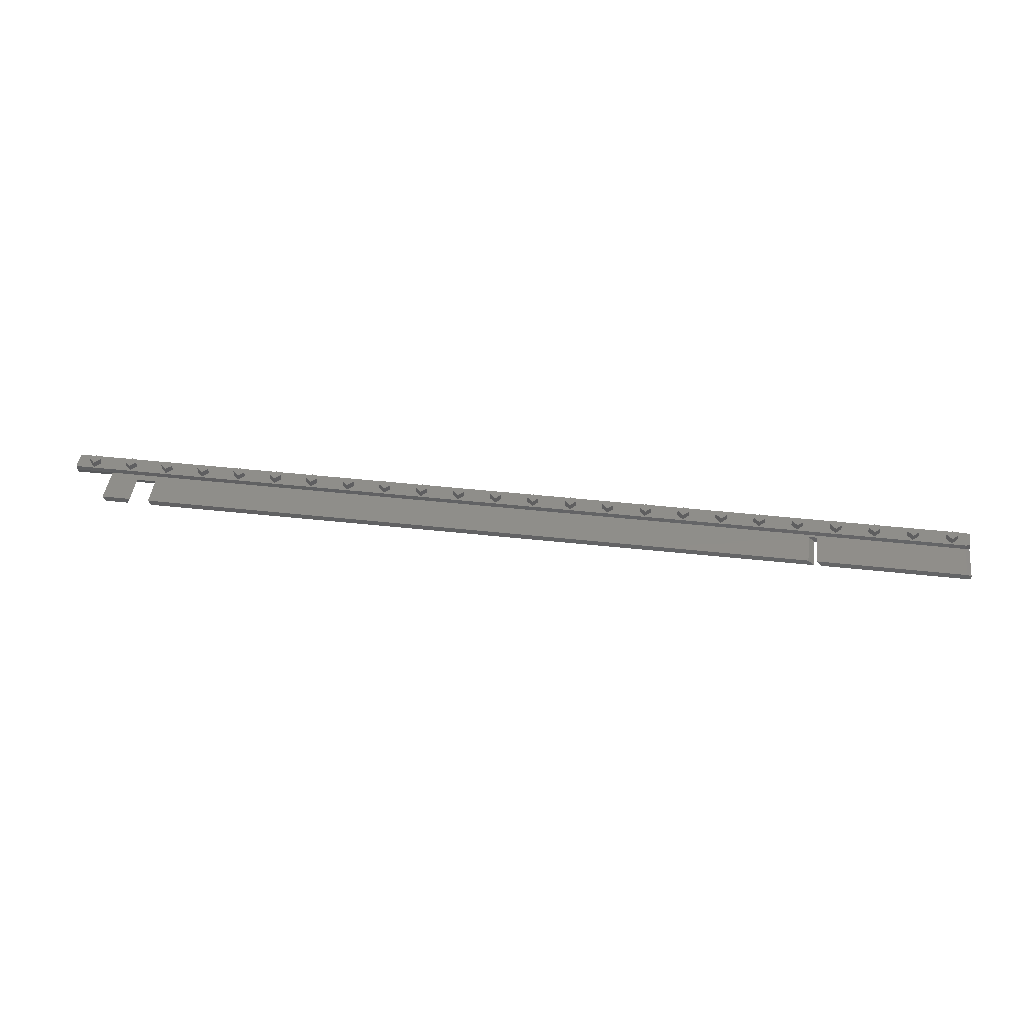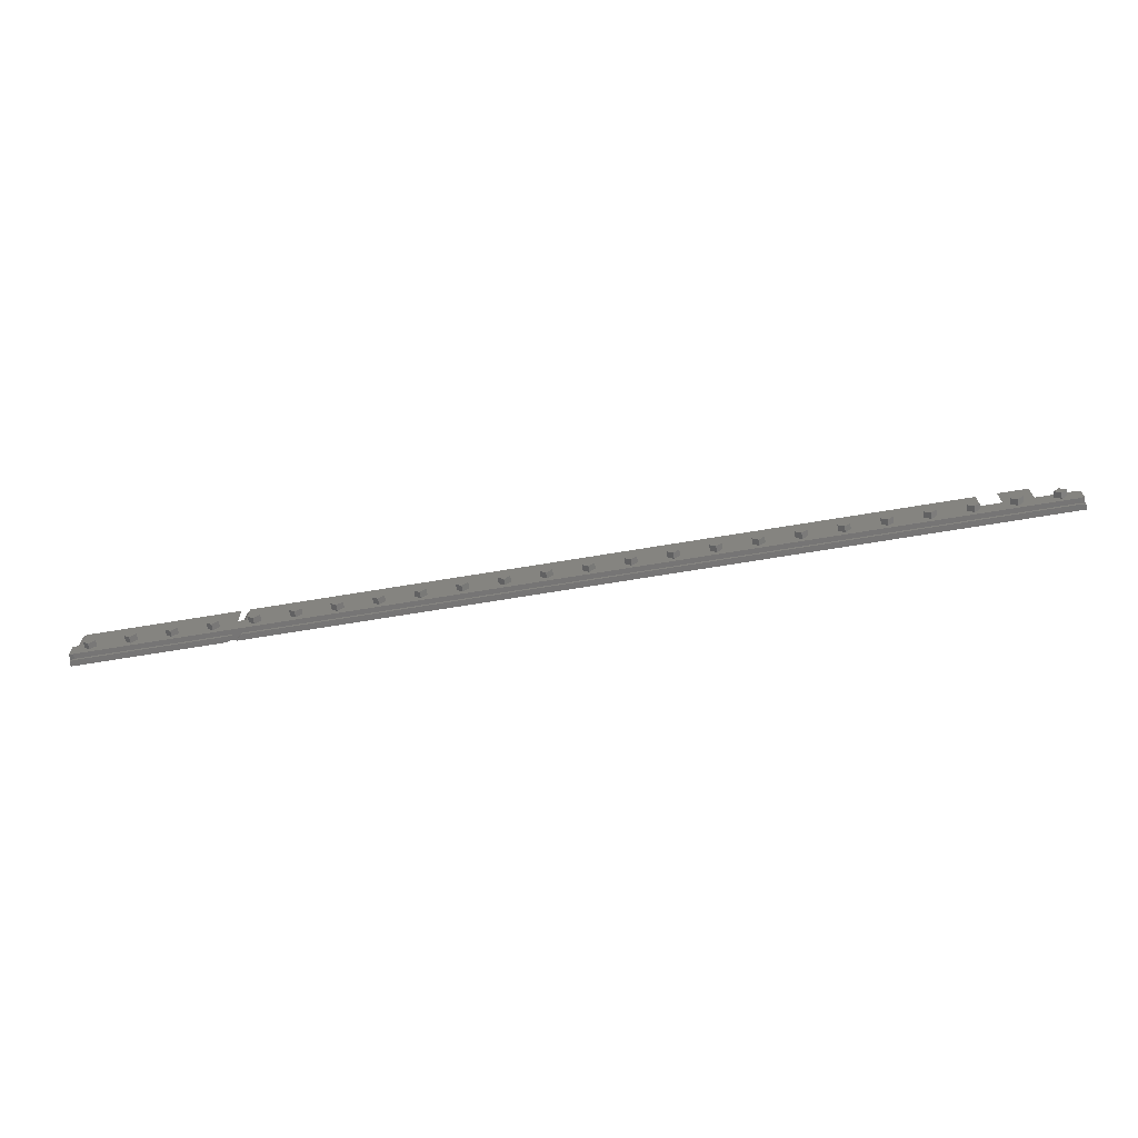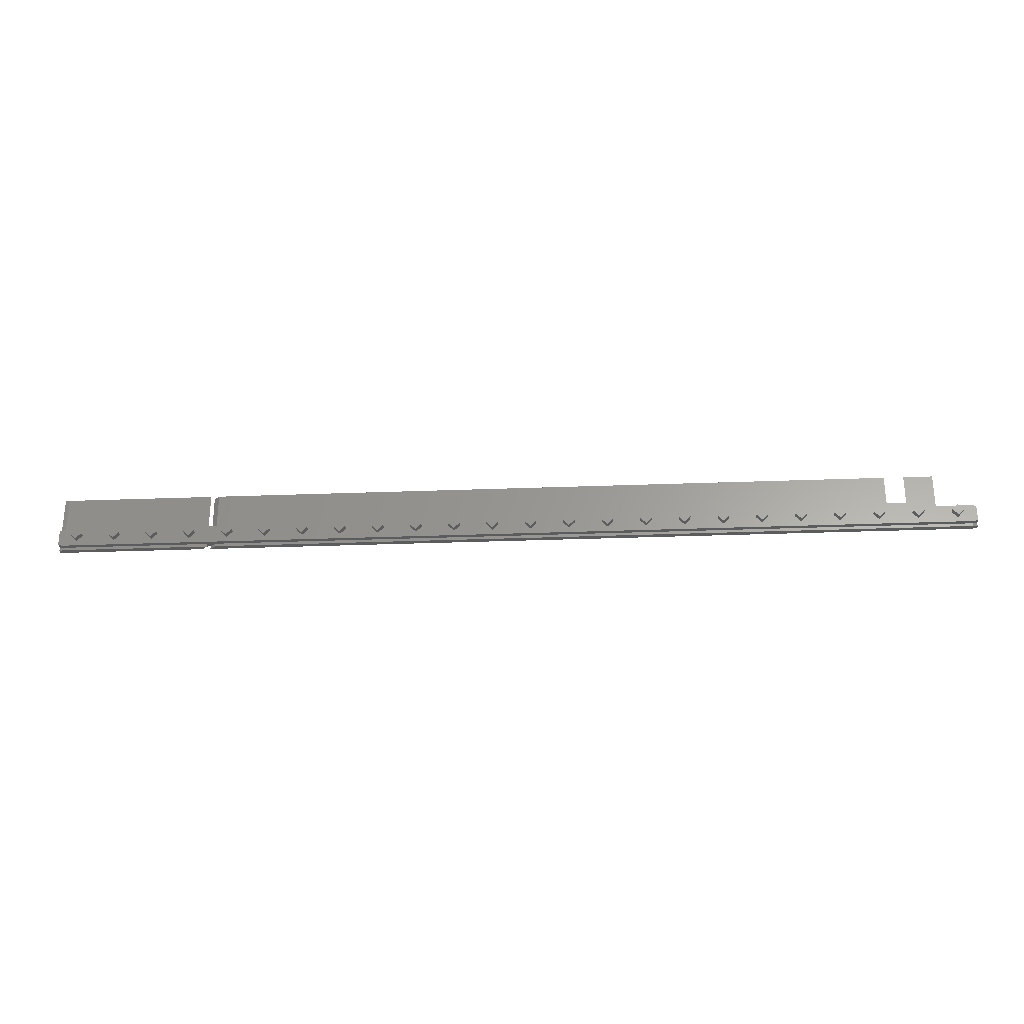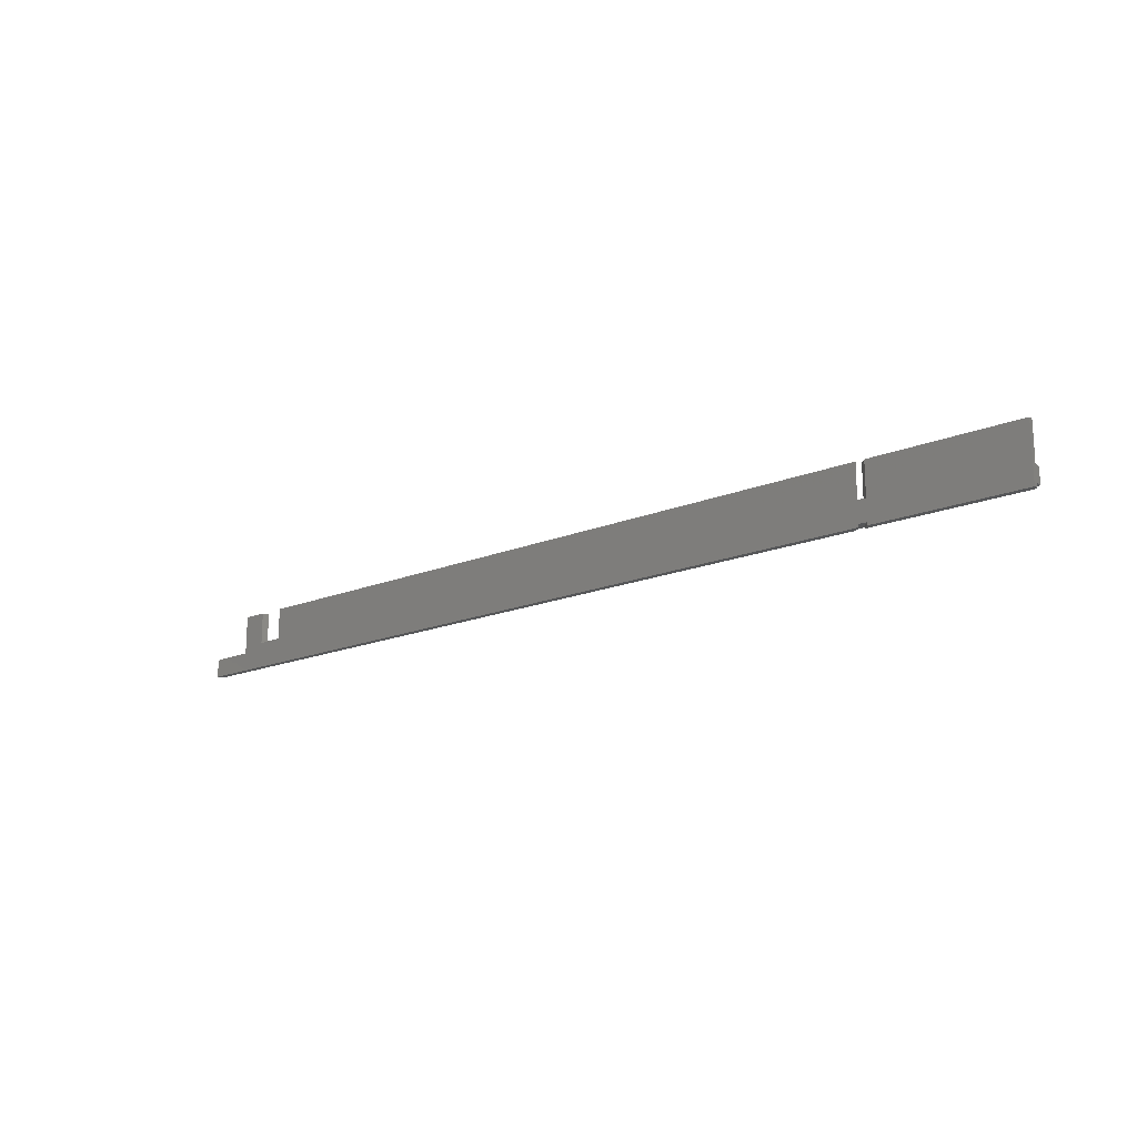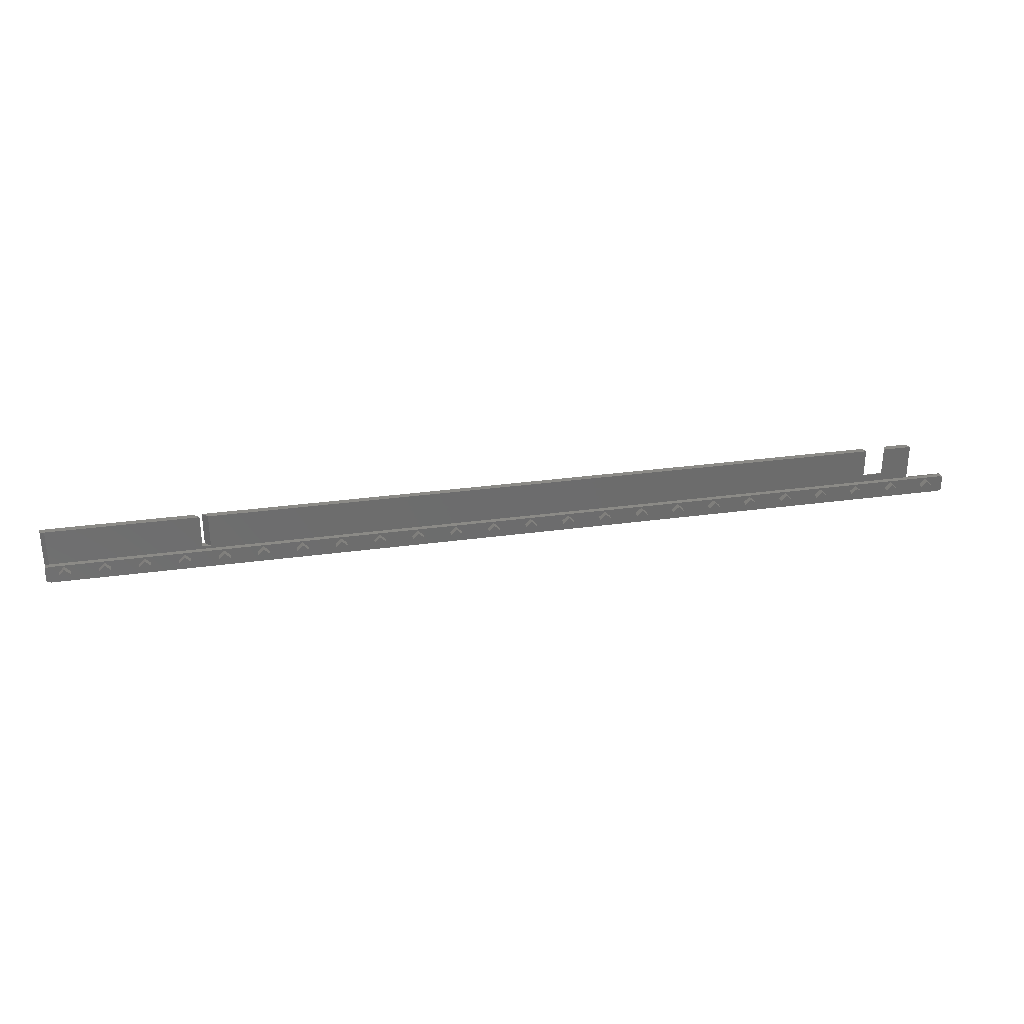
<metadata>
{"format":"stl","ext":"stl","renderer":"f3d","projection":"perspective","resolution":1024,"background":"white","views":[{"elev":44.5,"azim":-172.7,"up":"+Z"},{"elev":-68.0,"azim":9.5,"up":"+Y"},{"elev":-27.8,"azim":3.4,"up":"+Y"},{"elev":-17.7,"azim":-141.3,"up":"+Y"},{"elev":31.1,"azim":-11.1,"up":"+Y"}]}
</metadata>
<code>
# stl→obj: 271 verts, 538 faces
v -90.8 -3.1 3.41
v -92 -1.9 2.2
v -92 -1.9 3.41
v -90.8 -3.1 2.2
v -93.2 -3.1 2.2
v -93.2 -3.1 3.41
v -92 -4.3 3.41
v -92 -4.3 2.2
v -82.8 -3.1 3.41
v -84 -1.9 2.2
v -84 -1.9 3.41
v -82.8 -3.1 2.2
v -85.2 -3.1 2.2
v -85.2 -3.1 3.41
v -84 -4.3 3.41
v -84 -4.3 2.2
v -74.8 -3.1 3.41
v -76 -1.9 2.2
v -76 -1.9 3.41
v -74.8 -3.1 2.2
v -77.2 -3.1 2.2
v -77.2 -3.1 3.41
v -76 -4.3 3.41
v -76 -4.3 2.2
v -66.8 -3.1 3.41
v -68 -1.9 2.2
v -68 -1.9 3.41
v -66.8 -3.1 2.2
v -69.2 -3.1 2.2
v -69.2 -3.1 3.41
v -68 -4.3 3.41
v -68 -4.3 2.2
v -58.8 -3.1 2.2
v -60 -1.9 3.41
v -58.8 -3.1 3.41
v -60 -1.9 2.2
v -61.2 -3.1 3.41
v -61.2 -3.1 2.2
v -60 -4.3 2.2
v -60 -4.3 3.41
v -50.8 -3.1 2.2
v -52 -1.9 3.41
v -50.8 -3.1 3.41
v -52 -1.9 2.2
v -53.2 -3.1 3.41
v -53.2 -3.1 2.2
v -52 -4.3 2.2
v -52 -4.3 3.41
v -42.8 -3.1 2.2
v -44 -1.9 3.41
v -42.8 -3.1 3.41
v -44 -1.9 2.2
v -45.2 -3.1 3.41
v -45.2 -3.1 2.2
v -44 -4.3 2.2
v -44 -4.3 3.41
v -34.8 -3.1 2.2
v -36 -1.9 3.41
v -34.8 -3.1 3.41
v -36 -1.9 2.2
v -37.2 -3.1 3.41
v -37.2 -3.1 2.2
v -36 -4.3 2.2
v -36 -4.3 3.41
v -26.8 -3.1 2.2
v -28 -1.9 3.41
v -26.8 -3.1 3.41
v -28 -1.9 2.2
v -29.2 -3.1 3.41
v -29.2 -3.1 2.2
v -28 -4.3 2.2
v -28 -4.3 3.41
v -18.8 -3.1 2.2
v -20 -1.9 3.41
v -18.8 -3.1 3.41
v -20 -1.9 2.2
v -21.2 -3.1 3.41
v -21.2 -3.1 2.2
v -20 -4.3 2.2
v -20 -4.3 3.41
v -10.8 -3.1 2.2
v -12 -1.9 3.41
v -10.8 -3.1 3.41
v -12 -1.9 2.2
v -13.2 -3.1 2.2
v -13.2 -3.1 3.41
v -12 -4.3 2.2
v -12 -4.3 3.41
v -2.8 -3.1 2.2
v -4 -1.9 3.41
v -2.8 -3.1 3.41
v -4 -1.9 2.2
v -5.2 -3.1 2.2
v -5.2 -3.1 3.41
v -4 -4.3 2.2
v -4 -4.3 3.41
v 4 -1.9 2.2
v 2.8 -3.1 3.41
v 4 -1.9 3.41
v 2.8 -3.1 2.2
v 5.2 -3.1 3.41
v 5.2 -3.1 2.2
v 4 -4.3 3.41
v 4 -4.3 2.2
v 12 -1.9 2.2
v 10.8 -3.1 3.41
v 12 -1.9 3.41
v 10.8 -3.1 2.2
v 13.2 -3.1 3.41
v 13.2 -3.1 2.2
v 12 -4.3 3.41
v 12 -4.3 2.2
v 20 -1.9 2.2
v 18.8 -3.1 3.41
v 20 -1.9 3.41
v 18.8 -3.1 2.2
v 21.2 -3.1 2.2
v 21.2 -3.1 3.41
v 20 -4.3 3.41
v 20 -4.3 2.2
v 28 -1.9 2.2
v 26.8 -3.1 3.41
v 28 -1.9 3.41
v 26.8 -3.1 2.2
v 29.2 -3.1 2.2
v 29.2 -3.1 3.41
v 28 -4.3 3.41
v 28 -4.3 2.2
v 36 -1.9 2.2
v 34.8 -3.1 3.41
v 36 -1.9 3.41
v 34.8 -3.1 2.2
v 37.2 -3.1 2.2
v 37.2 -3.1 3.41
v 36 -4.3 3.41
v 36 -4.3 2.2
v 44 -1.9 2.2
v 42.8 -3.1 3.41
v 44 -1.9 3.41
v 42.8 -3.1 2.2
v 45.2 -3.1 2.2
v 45.2 -3.1 3.41
v 44 -4.3 3.41
v 44 -4.3 2.2
v 52 -1.9 2.2
v 50.8 -3.1 3.41
v 52 -1.9 3.41
v 50.8 -3.1 2.2
v 53.2 -3.1 2.2
v 53.2 -3.1 3.41
v 52 -4.3 3.41
v 52 -4.3 2.2
v 60 -1.9 2.2
v 58.8 -3.1 3.41
v 60 -1.9 3.41
v 58.8 -3.1 2.2
v 61.2 -3.1 2.2
v 61.2 -3.1 3.41
v 60 -4.3 3.41
v 60 -4.3 2.2
v 66.8 -3.1 2.2
v 68 -1.9 3.41
v 68 -1.9 2.2
v 66.8 -3.1 3.41
v 69.2 -3.1 3.41
v 69.2 -3.1 2.2
v 68 -4.3 3.41
v 68 -4.3 2.2
v 74.8 -3.1 2.2
v 76 -1.9 3.41
v 76 -1.9 2.2
v 74.8 -3.1 3.41
v 77.2 -3.1 3.41
v 77.2 -3.1 2.2
v 76 -4.3 3.41
v 76 -4.3 2.2
v 82.8 -3.1 2.2
v 84 -1.9 3.41
v 84 -1.9 2.2
v 82.8 -3.1 3.41
v 85.2 -3.1 3.41
v 85.2 -3.1 2.2
v 84 -4.3 3.41
v 84 -4.3 2.2
v 90.8 -3.1 2.2
v 92 -1.9 3.41
v 92 -1.9 2.2
v 90.8 -3.1 3.41
v 93.2 -3.1 3.41
v 93.2 -3.1 2.2
v 92 -4.3 3.41
v 92 -4.3 2.2
v -95.85 5.925 0
v -95.85 -1.346 0.9436
v -95.85 5.925 0.9525
v -95.85 -5.925 0
v -95.85 -1.864 0.9436
v -95.85 -5.086 0.9436
v -95.85 -1.864 2.2
v -95.85 -5.604 0.9436
v -95.85 -5.925 0.9525
v -95.85 -5.604 0.9525
v -95.85 -1.346 0.9525
v -95.85 -5.086 2.2
v 95.11 -1.625 2.2
v 96 -5.086 2.2
v 96 -1.864 2.2
v 95.11 -5.325 2.2
v -94.96 -1.625 2.2
v -94.96 -5.325 2.2
v 96 -5.604 0.9525
v 96 -5.925 0.9525
v 96 -5.604 0.9436
v 96 -5.086 0.9436
v 96 -1.864 0.9436
v 96 -2.225 0.01
v 96 -2.225 0
v 96 -5.925 0
v 96 -1.766 0.9436
v -65.45 5.925 0
v -94.96 5.925 1.19
v -64.26 5.925 1.19
v 77.4 5.925 0.01
v -62.56 5.925 1.19
v 77.98 5.925 1.19
v 77.4 5.925 0
v -63.75 5.925 0
v 87.4 5.925 0.01
v 82.02 5.925 1.19
v 87.98 5.925 1.19
v 82.6 5.925 0.01
v 87.4 5.925 0
v 82.6 5.925 0
v -65.45 -5.325 0
v -65.45 -5.925 0
v -65.45 -1.025 0
v -63.75 -1.025 0
v -63.75 -5.325 0
v 87.4 -2.225 0
v 82.6 -0.65 0
v 77.4 -0.65 0
v -63.75 -5.925 0
v -94.96 -5.925 1.19
v -64.26 -5.925 1.19
v 95.11 -5.925 1.19
v -62.56 -5.925 1.19
v 88 -1.625 1.23
v 95.11 -1.625 1.23
v 87.98 -1.625 1.19
v -94.96 -1.625 1.19
v -94.96 -1.109 1.19
v 95.28 -1.671 1.136
v -94.93 -1.1 1.19
v -94.93 -1.617 1.19
v -64.26 -1.025 1.19
v 77.98 -0.06967 1.19
v 82.02 -0.06967 1.19
v -62.56 -1.025 1.19
v -64.26 -5.325 1.19
v -62.56 -5.325 1.19
v -94.96 -5.325 1.19
v 95.11 -5.325 1.19
v 95.11 -5.841 1.19
v -94.96 -5.841 1.19
v 95.08 -5.333 1.19
v 95.08 -5.85 1.19
v -94.93 -5.333 1.19
v -94.93 -5.85 1.19
v 82.6 -0.65 0.01
v 77.4 -0.65 0.01
v 87.4 -2.225 0.01
f 1 2 3
f 2 1 4
f 5 3 2
f 3 5 6
f 7 4 1
f 4 7 8
f 8 6 5
f 6 8 7
f 3 7 1
f 7 3 6
f 9 10 11
f 10 9 12
f 13 11 10
f 11 13 14
f 15 12 9
f 12 15 16
f 16 14 13
f 14 16 15
f 11 15 9
f 15 11 14
f 17 18 19
f 18 17 20
f 21 19 18
f 19 21 22
f 23 20 17
f 20 23 24
f 24 22 21
f 22 24 23
f 19 23 17
f 23 19 22
f 25 26 27
f 26 25 28
f 29 27 26
f 27 29 30
f 31 28 25
f 28 31 32
f 32 30 29
f 30 32 31
f 27 31 25
f 31 27 30
f 33 34 35
f 34 33 36
f 36 37 34
f 37 36 38
f 39 35 40
f 35 39 33
f 38 40 37
f 40 38 39
f 34 40 35
f 40 34 37
f 41 42 43
f 42 41 44
f 44 45 42
f 45 44 46
f 47 43 48
f 43 47 41
f 46 48 45
f 48 46 47
f 42 48 43
f 48 42 45
f 49 50 51
f 50 49 52
f 52 53 50
f 53 52 54
f 55 51 56
f 51 55 49
f 54 56 53
f 56 54 55
f 50 56 51
f 56 50 53
f 57 58 59
f 58 57 60
f 60 61 58
f 61 60 62
f 63 59 64
f 59 63 57
f 62 64 61
f 64 62 63
f 58 64 59
f 64 58 61
f 65 66 67
f 66 65 68
f 68 69 66
f 69 68 70
f 71 67 72
f 67 71 65
f 70 72 69
f 72 70 71
f 66 72 67
f 72 66 69
f 73 74 75
f 74 73 76
f 76 77 74
f 77 76 78
f 79 75 80
f 75 79 73
f 78 80 77
f 80 78 79
f 74 80 75
f 80 74 77
f 81 82 83
f 82 81 84
f 85 82 84
f 82 85 86
f 87 83 88
f 83 87 81
f 87 86 85
f 86 87 88
f 82 88 83
f 88 82 86
f 89 90 91
f 90 89 92
f 93 90 92
f 90 93 94
f 95 91 96
f 91 95 89
f 95 94 93
f 94 95 96
f 90 96 91
f 96 90 94
f 97 98 99
f 98 97 100
f 101 97 99
f 97 101 102
f 99 103 101
f 103 99 98
f 100 103 98
f 103 100 104
f 103 102 101
f 102 103 104
f 105 106 107
f 106 105 108
f 109 105 107
f 105 109 110
f 107 111 109
f 111 107 106
f 108 111 106
f 111 108 112
f 111 110 109
f 110 111 112
f 113 114 115
f 114 113 116
f 117 115 118
f 115 117 113
f 115 119 118
f 119 115 114
f 116 119 114
f 119 116 120
f 120 118 119
f 118 120 117
f 121 122 123
f 122 121 124
f 125 123 126
f 123 125 121
f 123 127 126
f 127 123 122
f 124 127 122
f 127 124 128
f 128 126 127
f 126 128 125
f 129 130 131
f 130 129 132
f 133 131 134
f 131 133 129
f 131 135 134
f 135 131 130
f 132 135 130
f 135 132 136
f 136 134 135
f 134 136 133
f 137 138 139
f 138 137 140
f 141 139 142
f 139 141 137
f 139 143 142
f 143 139 138
f 140 143 138
f 143 140 144
f 144 142 143
f 142 144 141
f 145 146 147
f 146 145 148
f 149 147 150
f 147 149 145
f 147 151 150
f 151 147 146
f 148 151 146
f 151 148 152
f 152 150 151
f 150 152 149
f 153 154 155
f 154 153 156
f 157 155 158
f 155 157 153
f 155 159 158
f 159 155 154
f 156 159 154
f 159 156 160
f 160 158 159
f 158 160 157
f 161 162 163
f 162 161 164
f 165 163 162
f 163 165 166
f 162 167 165
f 167 162 164
f 168 164 161
f 164 168 167
f 167 166 165
f 166 167 168
f 169 170 171
f 170 169 172
f 173 171 170
f 171 173 174
f 170 175 173
f 175 170 172
f 176 172 169
f 172 176 175
f 175 174 173
f 174 175 176
f 177 178 179
f 178 177 180
f 181 179 178
f 179 181 182
f 178 183 181
f 183 178 180
f 184 180 177
f 180 184 183
f 183 182 181
f 182 183 184
f 185 186 187
f 186 185 188
f 189 187 186
f 187 189 190
f 186 191 189
f 191 186 188
f 192 188 185
f 188 192 191
f 191 190 189
f 190 191 192
f 193 194 195
f 196 194 193
f 197 198 199
f 194 196 197
f 197 196 198
f 198 196 200
f 201 200 196
f 200 201 202
f 195 194 203
f 199 198 204
f 205 206 207
f 205 208 206
f 205 190 208
f 205 187 190
f 187 182 185
f 187 179 182
f 205 179 187
f 179 174 177
f 179 171 174
f 205 171 179
f 171 166 169
f 171 163 166
f 205 163 171
f 163 157 161
f 163 153 157
f 205 153 163
f 153 149 156
f 153 145 149
f 205 145 153
f 145 141 148
f 145 137 141
f 205 137 145
f 137 133 140
f 137 129 133
f 205 129 137
f 129 125 132
f 129 121 125
f 205 121 129
f 121 117 124
f 121 113 117
f 205 113 121
f 113 110 116
f 113 105 110
f 205 105 113
f 105 102 108
f 105 97 102
f 205 97 105
f 97 89 100
f 97 92 89
f 205 92 97
f 92 81 93
f 92 84 81
f 205 84 92
f 84 73 85
f 84 76 73
f 205 76 84
f 76 65 78
f 76 68 65
f 205 68 76
f 68 57 70
f 68 60 57
f 205 60 68
f 60 49 62
f 60 52 49
f 205 52 60
f 52 41 54
f 52 44 41
f 205 44 52
f 44 33 46
f 44 36 33
f 205 36 44
f 36 28 38
f 36 26 28
f 205 26 36
f 26 20 29
f 26 18 20
f 209 26 205
f 18 12 21
f 18 10 12
f 26 209 18
f 10 4 13
f 10 2 4
f 18 209 10
f 2 209 5
f 10 209 2
f 192 208 190
f 182 192 185
f 184 192 182
f 192 184 208
f 174 184 177
f 176 184 174
f 176 208 184
f 166 176 169
f 168 176 166
f 168 208 176
f 157 168 161
f 160 168 157
f 160 208 168
f 149 160 156
f 152 160 149
f 152 208 160
f 141 152 148
f 144 152 141
f 144 208 152
f 133 144 140
f 136 144 133
f 136 208 144
f 125 136 132
f 128 136 125
f 128 208 136
f 117 128 124
f 120 128 117
f 120 208 128
f 110 120 116
f 112 120 110
f 112 208 120
f 102 112 108
f 104 112 102
f 104 208 112
f 89 104 100
f 95 104 89
f 95 208 104
f 81 95 93
f 87 95 81
f 87 208 95
f 73 87 85
f 79 87 73
f 79 208 87
f 65 79 78
f 71 79 65
f 71 208 79
f 57 71 70
f 63 71 57
f 63 208 71
f 49 63 62
f 55 63 49
f 210 63 55
f 41 55 54
f 47 55 41
f 210 55 47
f 33 47 46
f 39 47 33
f 210 47 39
f 28 39 38
f 32 39 28
f 210 39 32
f 20 32 29
f 24 32 20
f 210 32 24
f 12 24 21
f 16 24 12
f 210 24 16
f 4 16 13
f 8 16 4
f 210 16 8
f 199 5 209
f 63 210 208
f 5 210 8
f 204 5 199
f 5 204 210
f 211 212 213
f 214 215 207
f 214 207 206
f 215 214 216
f 216 214 217
f 218 214 213
f 218 213 212
f 214 218 217
f 219 215 216
f 220 221 222
f 193 221 220
f 221 193 195
f 223 224 225
f 226 224 223
f 224 226 227
f 228 229 230
f 228 231 229
f 232 231 228
f 231 232 233
f 196 234 235
f 234 196 236
f 193 236 196
f 236 193 220
f 234 237 238
f 237 234 236
f 218 239 217
f 239 240 232
f 241 239 218
f 239 241 240
f 242 241 218
f 238 241 242
f 237 241 238
f 241 237 226
f 226 237 227
f 232 240 233
f 196 243 201
f 243 196 235
f 243 235 244
f 218 245 246
f 218 246 242
f 245 218 212
f 247 205 248
f 205 247 209
f 249 209 247
f 209 249 250
f 195 251 221
f 251 195 203
f 252 205 207
f 205 252 248
f 252 207 215
f 215 219 252
f 194 251 203
f 251 194 253
f 254 197 250
f 250 199 209
f 199 250 197
f 194 254 253
f 254 194 197
f 222 253 255
f 221 253 222
f 253 221 251
f 225 224 256
f 257 230 229
f 230 257 249
f 256 249 257
f 258 256 224
f 256 258 249
f 250 258 255
f 254 255 253
f 250 255 254
f 258 250 249
f 238 259 234
f 259 238 260
f 259 210 261
f 260 210 259
f 210 260 208
f 208 260 262
f 263 212 211
f 212 263 245
f 201 264 202
f 264 201 243
f 265 214 262
f 262 206 208
f 206 262 214
f 213 263 211
f 263 213 266
f 265 213 214
f 213 265 266
f 204 261 210
f 261 198 267
f 198 261 204
f 200 264 268
f 264 200 202
f 200 267 198
f 267 200 268
f 259 267 244
f 267 259 261
f 268 244 267
f 268 243 244
f 243 268 264
f 265 260 266
f 260 265 262
f 266 245 263
f 246 266 260
f 266 246 245
f 240 231 233
f 231 240 269
f 231 257 229
f 257 231 269
f 270 226 223
f 226 270 241
f 256 223 225
f 223 256 270
f 240 270 269
f 270 240 241
f 269 256 257
f 256 269 270
f 271 232 228
f 232 271 239
f 247 271 249
f 249 228 230
f 228 249 271
f 217 271 216
f 271 217 239
f 216 248 252
f 216 252 219
f 248 216 271
f 248 271 247
f 236 222 255
f 222 236 220
f 227 258 224
f 258 227 237
f 237 255 258
f 255 237 236
f 235 259 244
f 259 235 234
f 238 246 260
f 246 238 242

</code>
